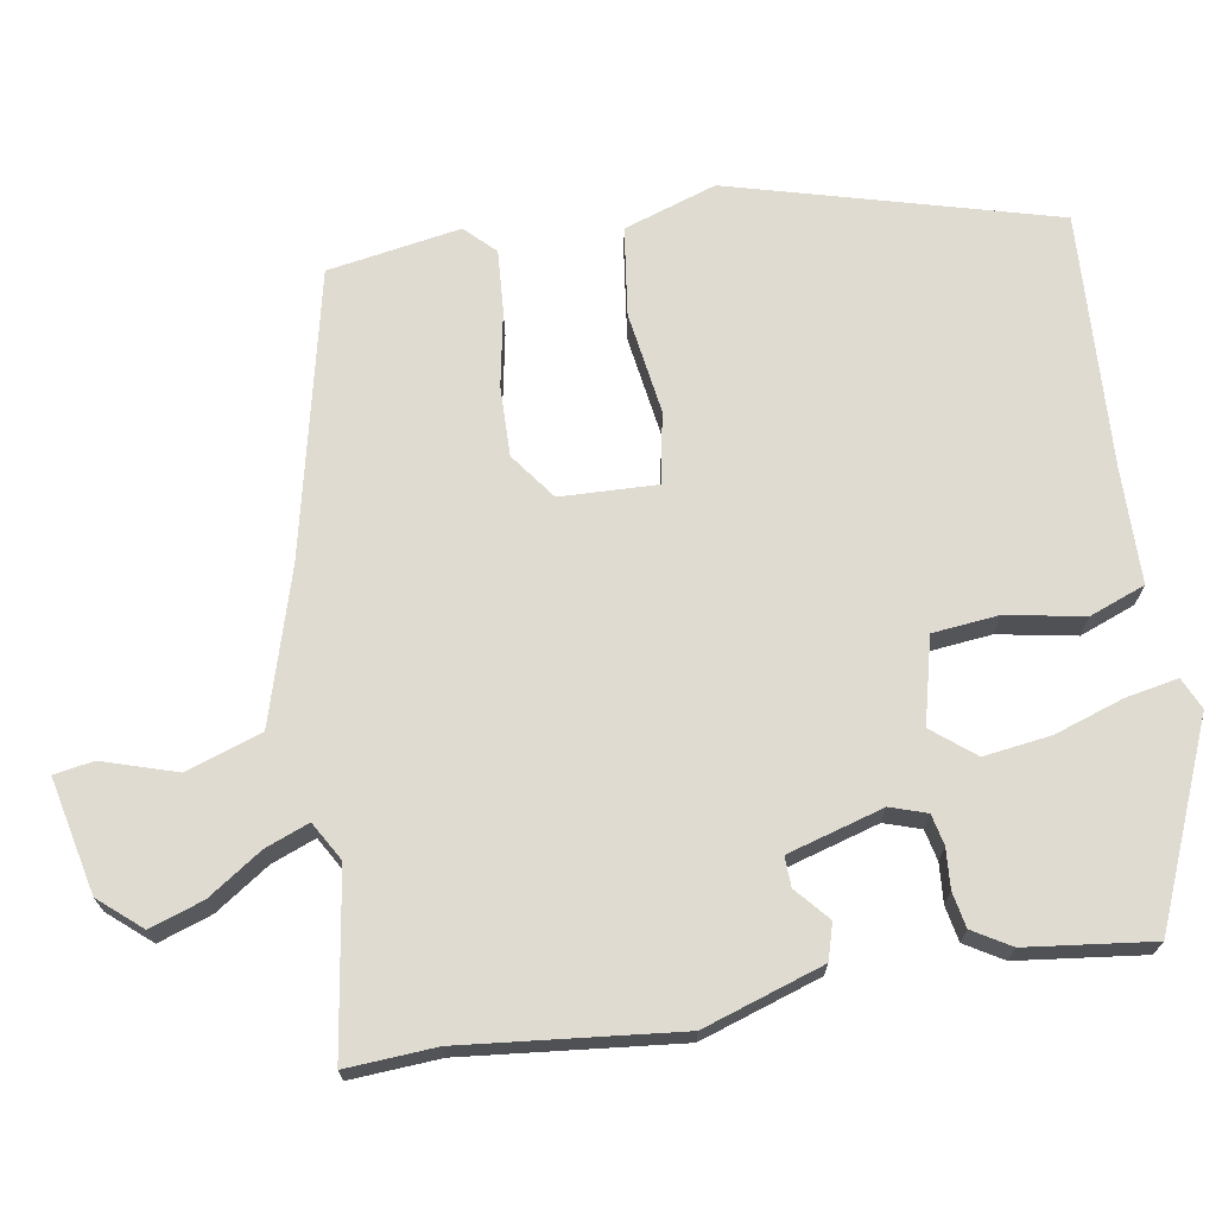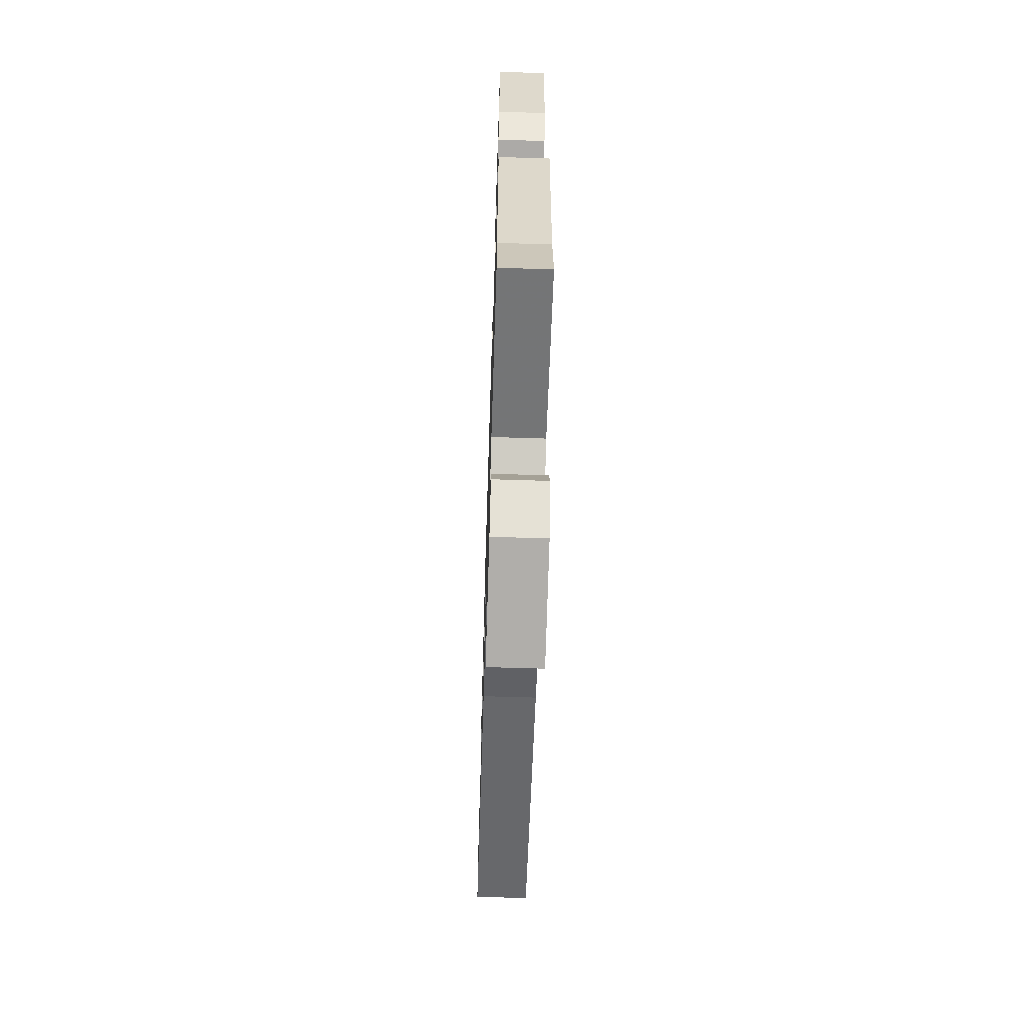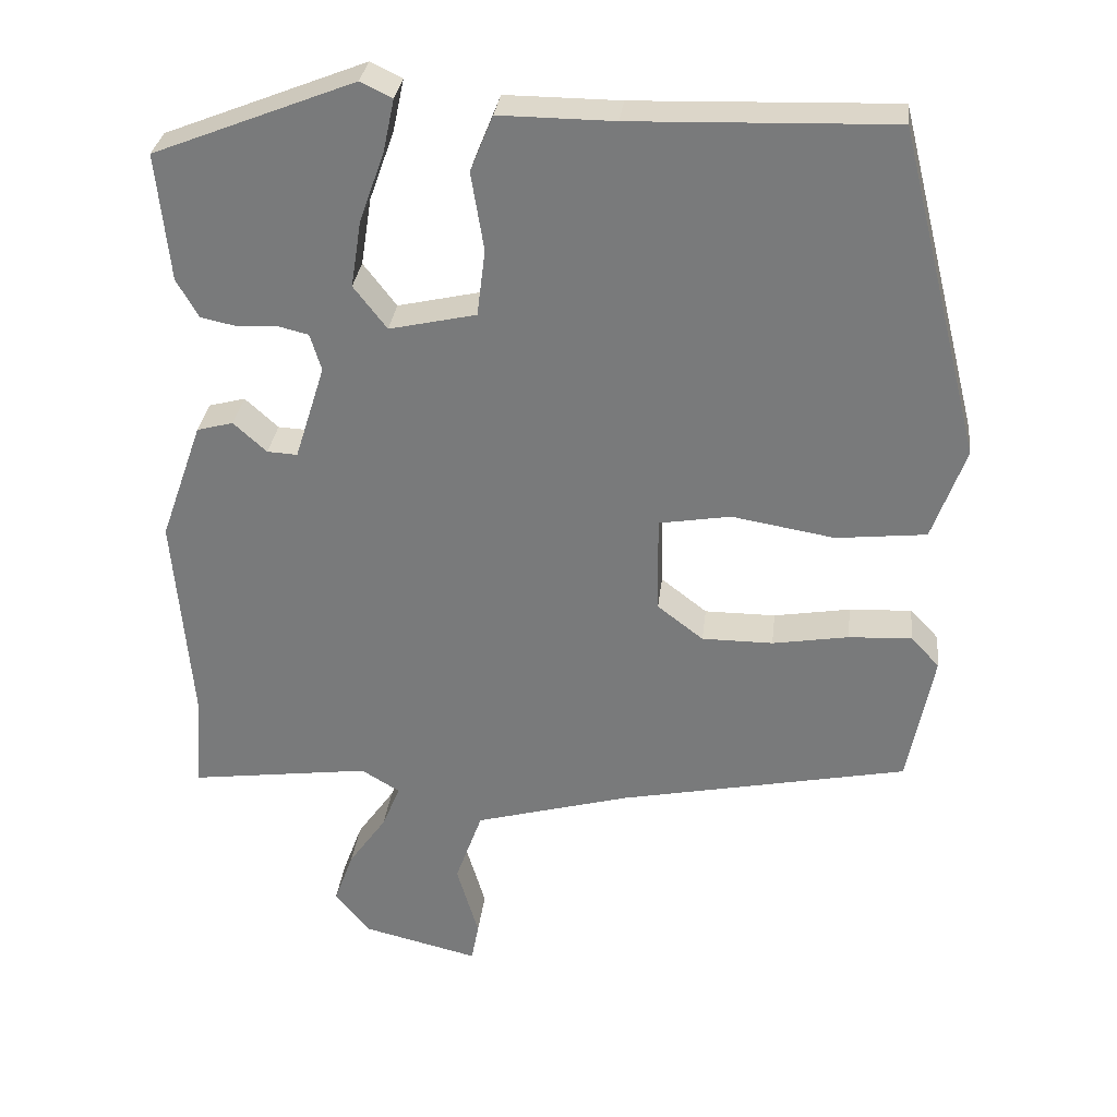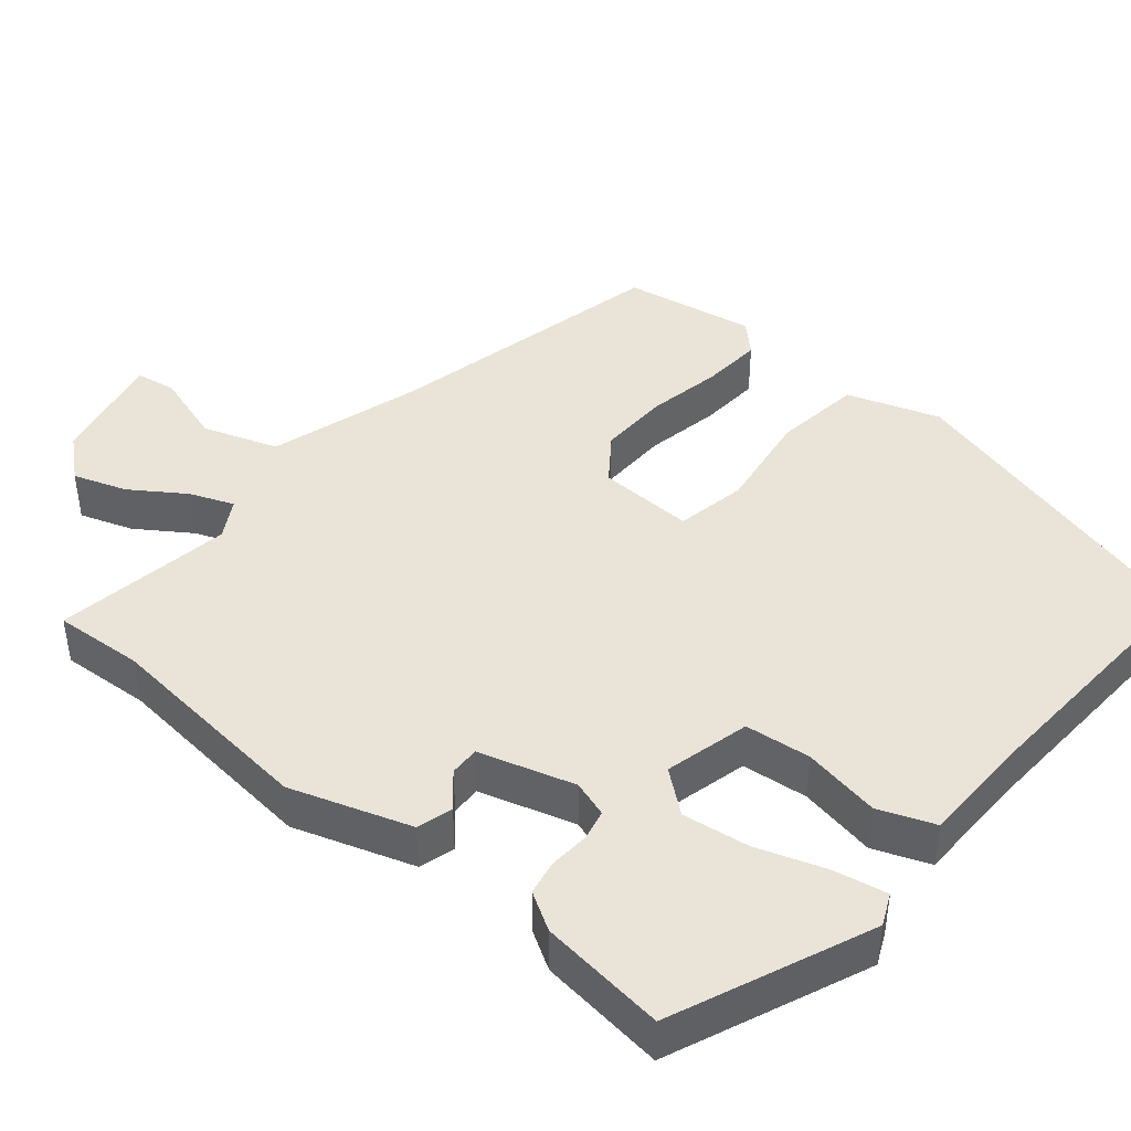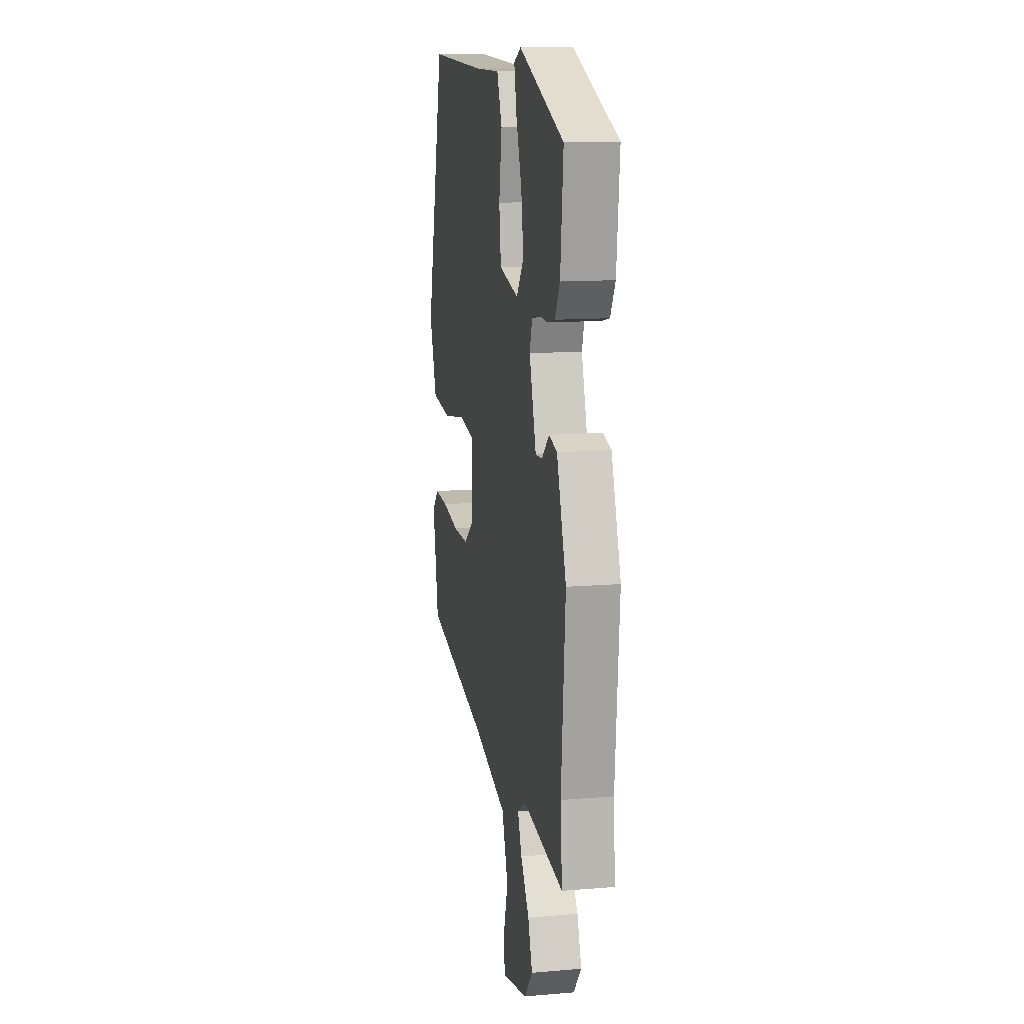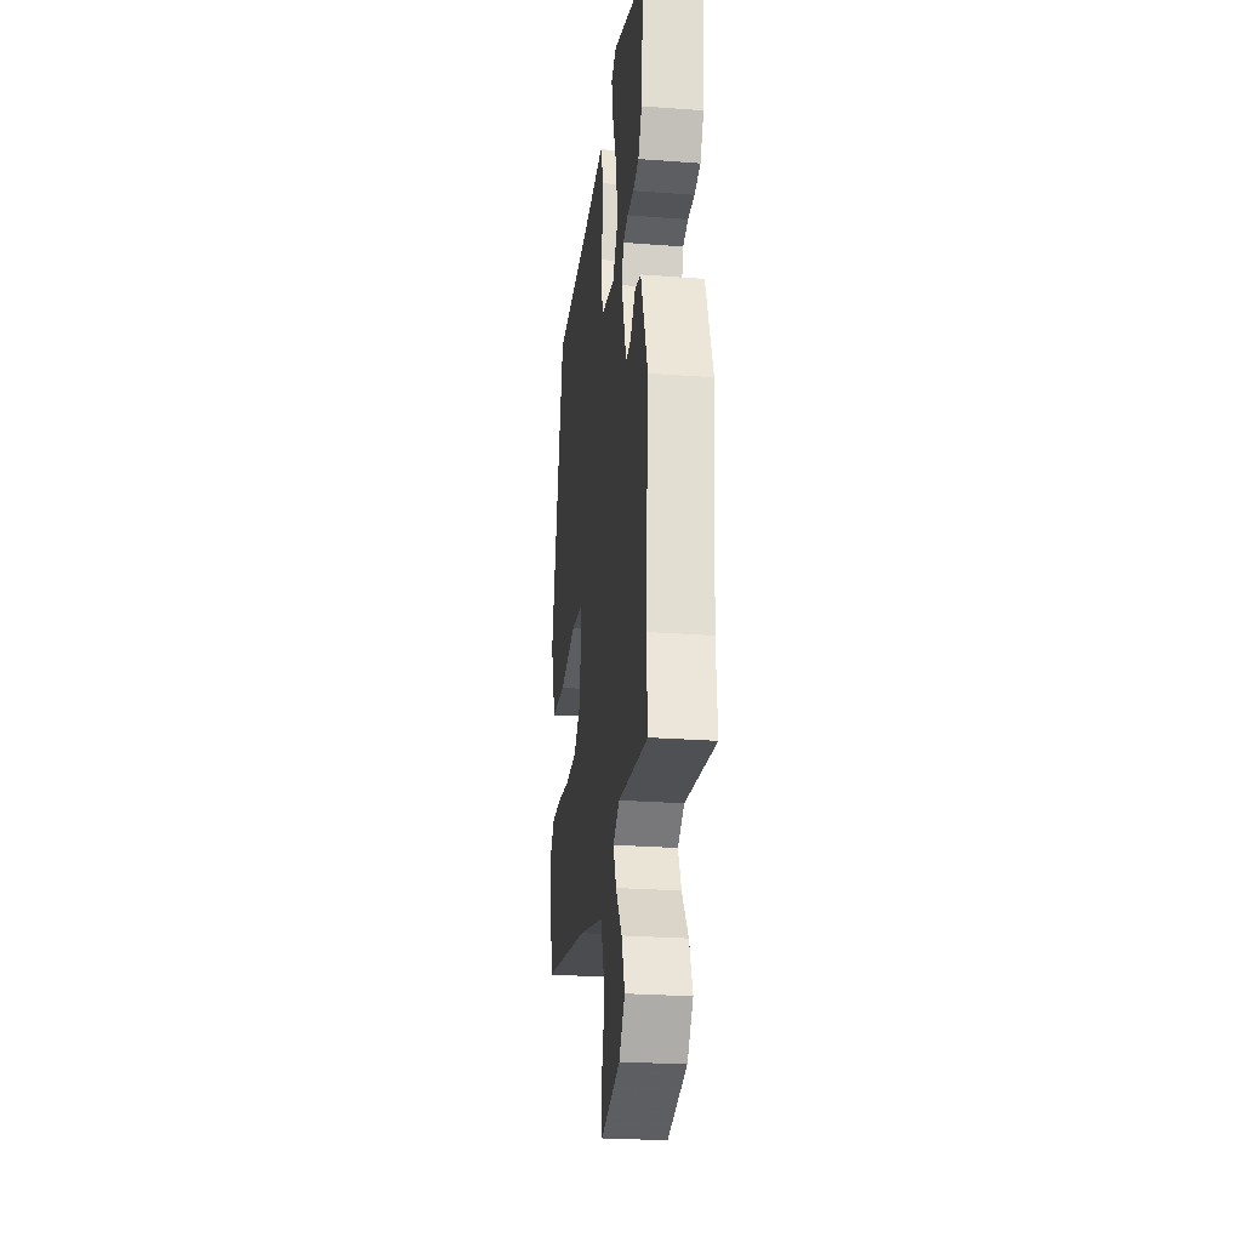
<metadata>
{"format":"obj","ext":"obj","renderer":"f3d","projection":"perspective","resolution":1024,"background":"white","views":[{"elev":70.1,"azim":-98.2,"up":"+Y"},{"elev":-64.0,"azim":-91.8,"up":"+Z"},{"elev":31.0,"azim":6.6,"up":"+Z"},{"elev":43.0,"azim":-48.9,"up":"+Y"},{"elev":13.0,"azim":-101.0,"up":"+Z"},{"elev":-26.2,"azim":-96.8,"up":"+Z"}]}
</metadata>
<code>
v -0.502 0.07 -0.528
v -0.492 0.07 -0.408
v -0.516 0.07 -0.12
v -0.46 0.07 0.039
v -0.412 0.07 0.052
v -0.368 0.07 0.012
v -0.328 0.07 0.01
v -0.288 0.07 0.137
v -0.303 0.07 0.186
v -0.344 0.07 0.196
v -0.397 0.07 0.193
v -0.444 0.07 0.203
v -0.473 0.07 0.254
v -0.49 0.07 0.423
v -0.224 0.07 0.528
v -0.182 0.07 0.508
v -0.197 0.07 0.438
v -0.23 0.07 0.346
v -0.244 0.07 0.257
v -0.2 0.07 0.2
v -0.085 0.07 0.226
v -0.074 0.07 0.314
v -0.091 0.07 0.418
v -0.061 0.07 0.492
v 0.091 0.07 0.491
v 0.435 0.07 0.502
v 0.544 0.07 0.067
v 0.5 0.07 -0.056
v 0.381 0.07 -0.069
v 0.245 0.07 -0.046
v 0.15 0.07 -0.062
v 0.152 0.07 -0.191
v 0.213 0.07 -0.238
v 0.307 0.07 -0.238
v 0.408 0.07 -0.221
v 0.491 0.07 -0.217
v 0.529 0.07 -0.257
v 0.495 0.07 -0.434
v 0.112 0.07 -0.512
v -0.094 0.07 -0.569
v -0.13 0.07 -0.669
v -0.101 0.07 -0.768
v -0.111 0.07 -0.821
v -0.264 0.07 -0.784
v -0.311 0.07 -0.727
v -0.285 0.07 -0.656
v -0.235 0.07 -0.585
v -0.211 0.07 -0.527
v -0.262 0.07 -0.496
v -0.502 0 -0.528
v -0.492 0 -0.408
v -0.516 0 -0.12
v -0.46 0 0.039
v -0.412 0 0.052
v -0.368 0 0.012
v -0.328 0 0.01
v -0.288 0 0.137
v -0.303 0 0.186
v -0.344 0 0.196
v -0.397 0 0.193
v -0.444 0 0.203
v -0.473 0 0.254
v -0.49 0 0.423
v -0.224 0 0.528
v -0.182 0 0.508
v -0.197 0 0.438
v -0.23 0 0.346
v -0.244 0 0.257
v -0.2 0 0.2
v -0.085 0 0.226
v -0.074 0 0.314
v -0.091 0 0.418
v -0.061 0 0.492
v 0.091 0 0.491
v 0.435 0 0.502
v 0.544 0 0.067
v 0.5 0 -0.056
v 0.381 0 -0.069
v 0.245 0 -0.046
v 0.15 0 -0.062
v 0.152 0 -0.191
v 0.213 0 -0.238
v 0.307 0 -0.238
v 0.408 0 -0.221
v 0.491 0 -0.217
v 0.529 0 -0.257
v 0.495 0 -0.434
v 0.112 0 -0.512
v -0.094 0 -0.569
v -0.13 0 -0.669
v -0.101 0 -0.768
v -0.111 0 -0.821
v -0.264 0 -0.784
v -0.311 0 -0.727
v -0.285 0 -0.656
v -0.235 0 -0.585
v -0.211 0 -0.527
v -0.262 0 -0.496
f 45 46 47
f 44 45 47
f 43 44 47
f 42 43 47
f 41 42 47
f 40 41 47 48
f 39 40 48 49
f 38 39 49
f 37 38 49
f 36 37 49
f 35 36 49
f 34 35 49
f 28 29 30
f 27 28 30
f 26 27 30
f 25 26 30
f 25 30 31
f 24 25 31
f 23 24 31
f 22 23 31
f 21 22 31 32
f 16 17 18
f 15 16 18
f 14 15 18
f 13 14 18
f 12 13 18
f 11 12 18
f 10 11 18
f 9 10 18 19
f 8 9 19 20
f 4 5 6
f 3 4 6
f 2 3 6
f 2 6 7
f 49 1 2
f 34 49 2
f 33 34 2
f 20 21 32
f 8 20 32
f 7 8 32
f 2 7 32 33
f 96 95 94
f 96 94 93
f 96 93 92
f 96 92 91
f 96 91 90
f 97 96 90 89
f 98 97 89 88
f 98 88 87
f 98 87 86
f 98 86 85
f 98 85 84
f 98 84 83
f 79 78 77
f 79 77 76
f 79 76 75
f 79 75 74
f 80 79 74
f 80 74 73
f 80 73 72
f 80 72 71
f 81 80 71 70
f 67 66 65
f 67 65 64
f 67 64 63
f 67 63 62
f 67 62 61
f 67 61 60
f 67 60 59
f 68 67 59 58
f 69 68 58 57
f 55 54 53
f 55 53 52
f 55 52 51
f 56 55 51
f 51 50 98
f 51 98 83
f 51 83 82
f 81 70 69
f 81 69 57
f 81 57 56
f 82 81 56 51
f 1 50 51 2
f 2 51 52 3
f 3 52 53 4
f 4 53 54 5
f 5 54 55 6
f 6 55 56 7
f 7 56 57 8
f 8 57 58 9
f 9 58 59 10
f 10 59 60 11
f 11 60 61 12
f 12 61 62 13
f 13 62 63 14
f 14 63 64 15
f 15 64 65 16
f 16 65 66 17
f 17 66 67 18
f 18 67 68 19
f 19 68 69 20
f 20 69 70 21
f 21 70 71 22
f 22 71 72 23
f 23 72 73 24
f 24 73 74 25
f 25 74 75 26
f 26 75 76 27
f 27 76 77 28
f 28 77 78 29
f 29 78 79 30
f 30 79 80 31
f 31 80 81 32
f 32 81 82 33
f 33 82 83 34
f 34 83 84 35
f 35 84 85 36
f 36 85 86 37
f 37 86 87 38
f 38 87 88 39
f 39 88 89 40
f 40 89 90 41
f 41 90 91 42
f 42 91 92 43
f 43 92 93 44
f 44 93 94 45
f 45 94 95 46
f 46 95 96 47
f 47 96 97 48
f 48 97 98 49
f 49 98 50 1

</code>
